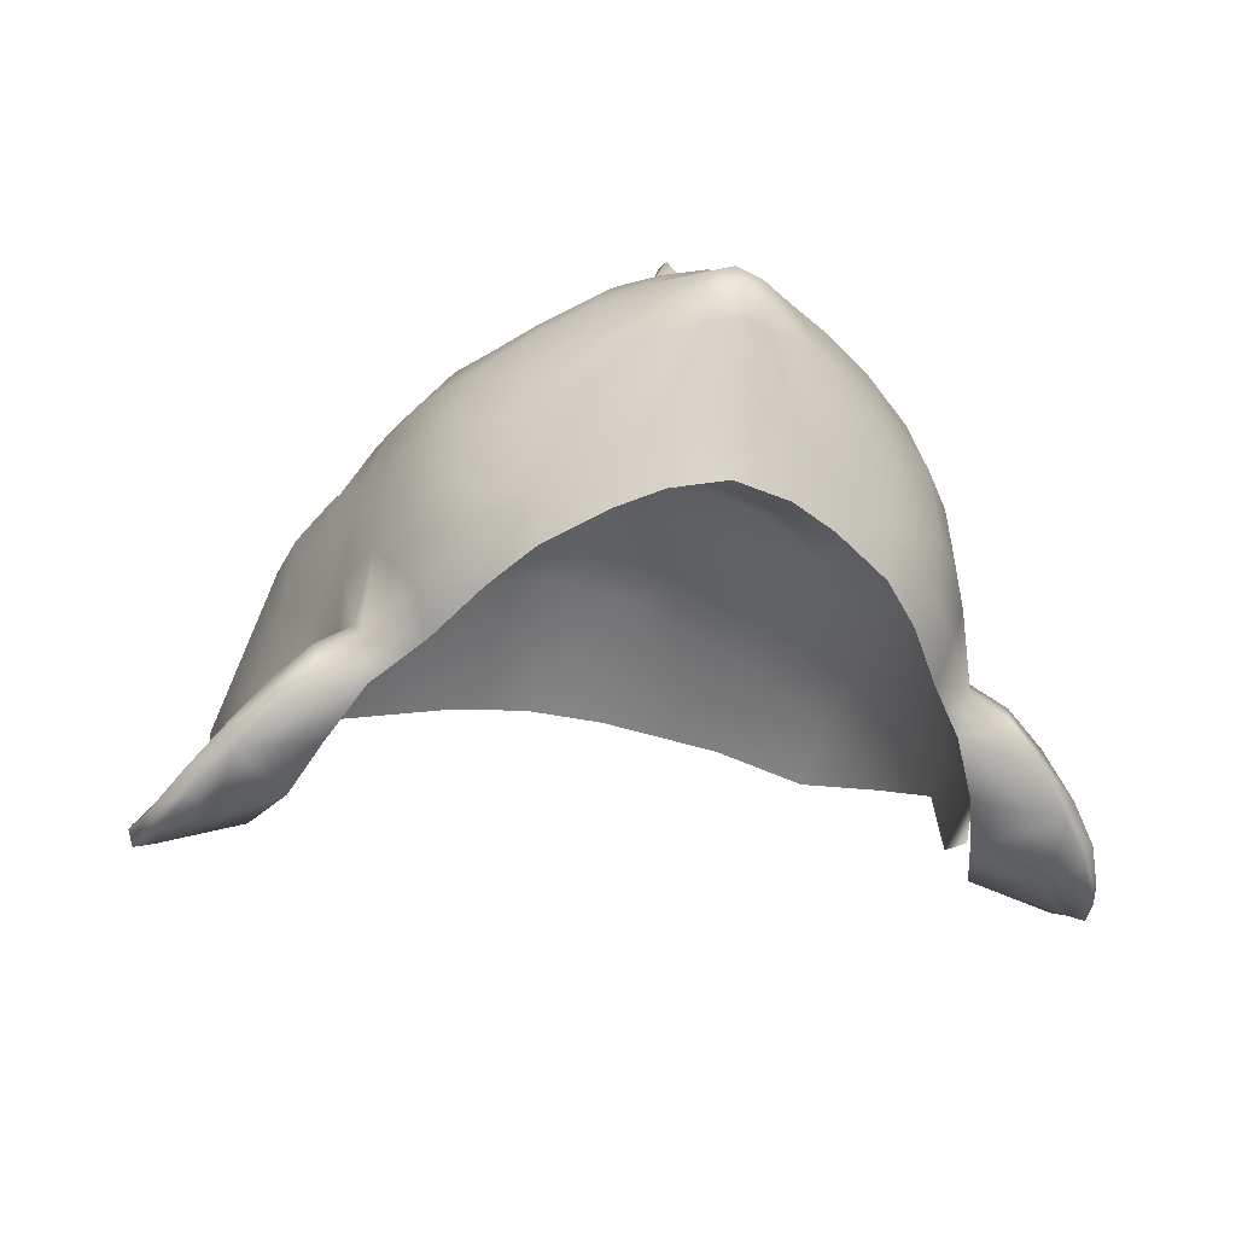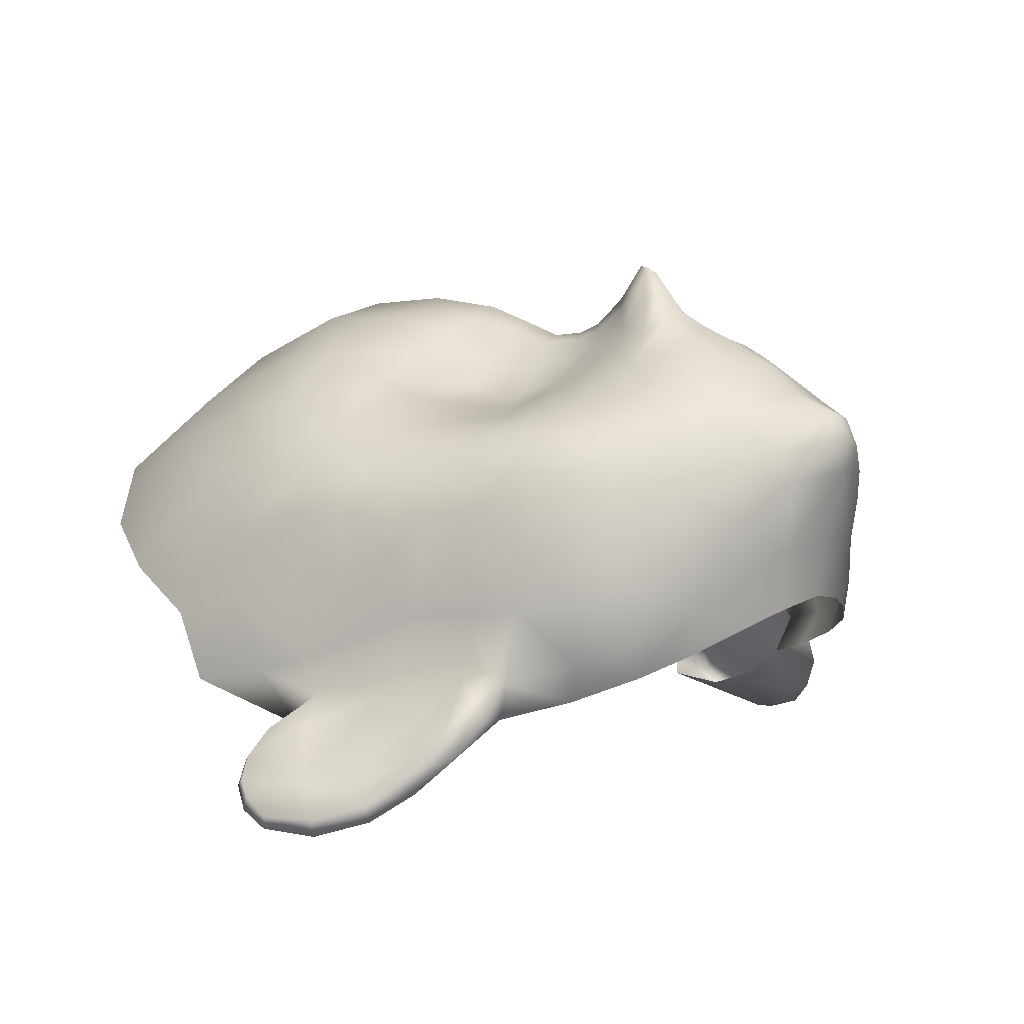
<metadata>
{"format":"obj","ext":"obj","renderer":"f3d","projection":"perspective","resolution":1024,"background":"white","views":[{"elev":-24.7,"azim":-13.2,"up":"+Z"},{"elev":6.5,"azim":-51.4,"up":"+Z"}]}
</metadata>
<code>
g Face
v -0.06577 1.572 0.07919
v -0.06619 1.553 0.08087
v -0.07238 1.552 0.06757
v -0.07331 1.569 0.06461
v -0.06526 1.537 0.0832
v -0.07094 1.536 0.0725
v -0.05265 1.573 0.09219
v -0.05479 1.554 0.0958
v -0.05355 1.538 0.09355
v -0.0688 1.525 0.0743
v -0.06212 1.525 0.08245
v -0.0637 1.514 0.07781
v -0.05588 1.511 0.08618
v -0.05176 1.525 0.09139
v -0.07843 1.548 0.05084
v -0.07434 1.534 0.05412
v -0.08057 1.565 0.04699
v -0.03932 1.574 0.1034
v -0.03931 1.598 0.09369
v -0.05227 1.595 0.08447
v -0.04566 1.619 0.07554
v -0.019 1.598 0.1041
v -0.01852 1.625 0.08321
v 2.616e-22 1.627 0.08518
v 2.616e-22 1.599 0.1079
v -0.01861 1.574 0.1147
v -0.03972 1.554 0.1074
v -0.01651 1.554 0.1157
v -0.02225 1.539 0.1073
v -0.01306 1.538 0.112
v 2.616e-22 1.554 0.12
v 2.616e-22 1.574 0.1183
v -0.006913 1.537 0.1152
v -0.009869 1.525 0.1054
v -0.01948 1.527 0.09872
v -0.03791 1.539 0.1015
v -0.03783 1.526 0.09691
v -0.01306 1.538 0.112
v -0.004628 1.526 0.112
v -0.003528 1.515 0.1092
v -0.007811 1.514 0.1044
v -0.02022 1.518 0.09753
v -0.01658 1.511 0.09837
v -0.01438 1.503 0.1012
v -0.006769 1.505 0.1058
v -0.005986 1.499 0.109
v -0.01246 1.497 0.1041
v -0.02648 1.51 0.09496
v -0.03859 1.507 0.09311
v -0.03778 1.5 0.09454
v -0.02506 1.502 0.09791
v -0.0489 1.508 0.09042
v -0.03622 1.492 0.09633
v -0.02331 1.495 0.1007
v -0.04802 1.49 0.0913
v -0.04872 1.499 0.09103
v -0.05628 1.5 0.08461
v -0.01991 1.486 0.104
v -0.01024 1.489 0.1084
v -0.004586 1.492 0.114
v -0.00183 1.494 0.1183
v -0.001197 1.488 0.1265
v -0.003651 1.485 0.1205
v -0.002564 1.501 0.1125
v -0.002863 1.507 0.1101
v -0.008093 1.483 0.1126
v -0.002555 1.483 0.122
v -0.004755 1.479 0.1161
v -0.01728 1.479 0.106
v -0.01546 1.472 0.1081
v -0.005538 1.471 0.1126
v 2.616e-22 1.471 0.1145
v 2.616e-22 1.478 0.1179
v 2.616e-22 1.496 0.1205
v 2.616e-22 1.49 0.1285
v 2.616e-22 1.502 0.1145
v 2.616e-22 1.481 0.1224
v 2.616e-22 1.485 0.1269
v -0.01423 1.464 0.1071
v -0.007034 1.464 0.1099
v 2.616e-22 1.464 0.1116
v 2.616e-22 1.458 0.1084
v -0.007843 1.459 0.1069
v 2.616e-22 1.453 0.1059
v -0.007953 1.454 0.104
v 2.616e-22 1.471 0.1145
v -0.006428 1.446 0.09873
v -0.01442 1.448 0.09717
v 2.616e-22 1.446 0.09991
v -0.005582 1.436 0.09394
v 2.616e-22 1.435 0.09553
v 2.616e-22 1.432 0.09011
v -0.005495 1.433 0.088
v 2.616e-22 1.433 0.08287
v -0.005692 1.434 0.0821
v -0.01278 1.44 0.06504
v 2.616e-22 1.437 0.06714
v 2.616e-22 1.439 0.0534
v -0.01165 1.441 0.05131
v -0.0233 1.445 0.05868
v -0.02086 1.445 0.04808
v -0.03408 1.451 0.05218
v -0.0329 1.452 0.04264
v -0.0408 1.46 0.03765
v -0.04514 1.46 0.0448
v -0.0468 1.461 0.0586
v -0.03558 1.451 0.06568
v -0.04641 1.464 0.0734
v -0.03574 1.454 0.07803
v -0.05276 1.473 0.07043
v -0.05349 1.47 0.05497
v -0.05766 1.483 0.06868
v -0.05854 1.481 0.05299
v -0.06061 1.494 0.07084
v -0.06261 1.491 0.05133
v -0.06625 1.505 0.05036
v -0.05439 1.487 0.08286
v -0.06325 1.503 0.07404
v -0.06746 1.511 0.06391
v -0.07146 1.523 0.05731
v -0.07182 1.518 0.04421
v -0.07543 1.528 0.03998
v -0.07023 1.512 0.03205
v -0.06327 1.493 0.03726
v -0.06095 1.486 0.03921
v -0.04421 1.48 0.09228
v -0.04962 1.476 0.08364
v -0.03261 1.483 0.09845
v -0.02947 1.476 0.09968
v -0.07989 1.54 0.03585
v -0.08075 1.559 0.03188
v -0.07557 1.531 0.0232
v -0.0247 1.468 0.1016
v -0.01712 1.461 0.1042
v -0.04375 1.468 0.08503
v -0.03852 1.472 0.093
v -0.03068 1.463 0.09565
v -0.0334 1.459 0.09004
v -0.02556 1.447 0.08283
v -0.02554 1.444 0.07318
v -0.0148 1.437 0.08116
v -0.01504 1.441 0.08815
v -0.02267 1.452 0.09435
v -0.0205 1.457 0.1
v -0.04904 1.473 0.03188
v -0.05192 1.47 0.04062
v -0.0408 1.46 0.03765
v -0.05977 1.483 0.03648
v -0.05796 1.486 0.02766
v -0.0647 1.591 0.07273
v -0.0751 1.585 0.05545
v -0.06277 1.606 0.06358
v 2.616e-22 1.554 0.12
v 2.616e-22 1.535 0.1181
v 2.616e-22 1.525 0.1148
v 2.616e-22 1.515 0.1114
v 2.616e-22 1.515 0.1114
v 2.616e-22 1.508 0.1122
v 2.616e-22 1.502 0.1145
v 0.01861 1.574 0.1147
v 0.01651 1.554 0.1157
v 0.03972 1.554 0.1074
v 0.03932 1.574 0.1034
v 0.02225 1.539 0.1073
v 0.01306 1.538 0.112
v 0.006913 1.537 0.1152
v 0.009869 1.525 0.1054
v 0.01948 1.527 0.09872
v 0.03791 1.539 0.1015
v 0.03783 1.526 0.09691
v 0.004628 1.526 0.112
v 0.003528 1.515 0.1092
v 0.007811 1.514 0.1044
v 0.01306 1.538 0.112
v 0.02022 1.518 0.09753
v 0.01658 1.511 0.09837
v 0.01438 1.503 0.1012
v 0.006769 1.505 0.1058
v 0.005986 1.499 0.109
v 0.01246 1.497 0.1041
v 0.02648 1.51 0.09496
v 0.03859 1.507 0.09311
v 0.03778 1.5 0.09454
v 0.02506 1.502 0.09791
v 0.05176 1.525 0.09139
v 0.0489 1.508 0.09042
v 0.03622 1.492 0.09633
v 0.02331 1.495 0.1007
v 0.04802 1.49 0.0913
v 0.04872 1.499 0.09103
v 0.05628 1.5 0.08461
v 0.05588 1.511 0.08618
v 0.01991 1.486 0.104
v 0.01024 1.489 0.1084
v 0.004586 1.492 0.114
v 0.00183 1.494 0.1183
v 0.001197 1.488 0.1265
v 0.003651 1.485 0.1205
v 0.002564 1.501 0.1125
v 0.002863 1.507 0.1101
v 0.008093 1.483 0.1126
v 0.002555 1.483 0.122
v 0.004755 1.479 0.1161
v 0.01728 1.479 0.106
v 0.01546 1.472 0.1081
v 0.005538 1.471 0.1126
v 2.616e-22 1.478 0.1179
v 2.616e-22 1.496 0.1205
v 2.616e-22 1.49 0.1285
v 2.616e-22 1.481 0.1224
v 2.616e-22 1.485 0.1269
v 0.01423 1.464 0.1071
v 0.007034 1.464 0.1099
v 2.616e-22 1.464 0.1116
v 2.616e-22 1.458 0.1084
v 0.007843 1.459 0.1069
v 2.616e-22 1.453 0.1059
v 0.007953 1.454 0.104
v 0.006428 1.446 0.09873
v 0.01442 1.448 0.09717
v 2.616e-22 1.446 0.09991
v 0.005582 1.436 0.09394
v 2.616e-22 1.435 0.09553
v 2.616e-22 1.432 0.09011
v 0.005495 1.433 0.088
v 2.616e-22 1.433 0.08287
v 0.005692 1.434 0.0821
v 0.01278 1.44 0.06504
v 2.616e-22 1.437 0.06714
v 2.616e-22 1.439 0.0534
v 0.01165 1.441 0.05131
v 0.0233 1.445 0.05868
v 0.02086 1.445 0.04808
v 0.03408 1.451 0.05218
v 0.0329 1.452 0.04264
v 0.0408 1.46 0.03765
v 0.04514 1.46 0.0448
v 0.0468 1.461 0.0586
v 0.03558 1.451 0.06568
v 0.04641 1.464 0.0734
v 0.03574 1.454 0.07803
v 0.05276 1.473 0.07043
v 0.05349 1.47 0.05497
v 0.05766 1.483 0.06868
v 0.05854 1.481 0.05299
v 0.06061 1.494 0.07084
v 0.06261 1.491 0.05133
v 0.06625 1.505 0.05036
v 0.05439 1.487 0.08286
v 0.06325 1.503 0.07404
v 0.06746 1.511 0.06391
v 0.07146 1.523 0.05731
v 0.07182 1.518 0.04421
v 0.07434 1.534 0.05412
v 0.07543 1.528 0.03998
v 0.07023 1.512 0.03205
v 0.06327 1.493 0.03726
v 0.06095 1.486 0.03921
v 0.04421 1.48 0.09228
v 0.04962 1.476 0.08364
v 0.03261 1.483 0.09845
v 0.02947 1.476 0.09968
v 0.07843 1.548 0.05084
v 0.07094 1.536 0.0725
v 0.07238 1.552 0.06757
v 0.06526 1.537 0.0832
v 0.06619 1.553 0.08087
v 0.06577 1.572 0.07919
v 0.07331 1.569 0.06461
v 0.05265 1.573 0.09219
v 0.05479 1.554 0.0958
v 0.05355 1.538 0.09355
v 0.0688 1.525 0.0743
v 0.06212 1.525 0.08245
v 0.0637 1.514 0.07781
v 0.08057 1.565 0.04699
v 0.03931 1.598 0.09369
v 0.05227 1.595 0.08447
v 0.04566 1.619 0.07554
v 0.019 1.598 0.1041
v 0.01852 1.625 0.08321
v 2.616e-22 1.627 0.08518
v 2.616e-22 1.599 0.1079
v 2.616e-22 1.574 0.1183
v 0.0647 1.591 0.07273
v 0.06277 1.606 0.06358
v 0.0751 1.585 0.05545
v 0.08075 1.559 0.03188
v 0.07989 1.54 0.03585
v 0.07557 1.531 0.0232
v 0.07548 1.526 0.0314
v 0.07557 1.531 0.0232
v 2.616e-22 1.488 0.1281
v 2.616e-22 1.488 0.1281
v -0.07548 1.526 0.0314
v -0.07557 1.531 0.0232
v 0.04904 1.473 0.03188
v 0.0408 1.46 0.03765
v 0.05192 1.47 0.04062
v 0.05977 1.483 0.03648
v 0.05796 1.486 0.02766
v 2.616e-22 1.535 0.1181
v 2.616e-22 1.525 0.1148
v 2.616e-22 1.508 0.1122
v 0.04375 1.468 0.08503
v 0.03852 1.472 0.093
v 0.0334 1.459 0.09004
v 0.02556 1.447 0.08283
v 0.02554 1.444 0.07318
v 0.0148 1.437 0.08116
v 0.01504 1.441 0.08815
v 0.02267 1.452 0.09435
v 0.0205 1.457 0.1
v 0.03068 1.463 0.09565
v 0.0247 1.468 0.1016
v 0.01712 1.461 0.1042
v 0.09494 1.51 0.008384
v 0.0899 1.518 0.01468
v 0.09805 1.521 0.007903
v 0.08986 1.499 0.01239
v 0.08216 1.505 0.01905
v 0.08374 1.492 0.01874
v 0.07579 1.497 0.02406
v 0.06327 1.493 0.03726
v 0.07023 1.512 0.03205
v 0.08211 1.524 0.02564
v 0.07548 1.526 0.0314
v 0.08654 1.531 0.02458
v 0.08436 1.533 0.02333
v 0.07725 1.531 0.02288
v 0.09023 1.534 0.01749
v 0.09183 1.532 0.01913
v 0.08796 1.499 0.008108
v 0.08157 1.491 0.01428
v 0.07447 1.485 0.02266
v 0.07591 1.488 0.02745
v 0.0685 1.486 0.03449
v 0.06786 1.483 0.02945
v 0.05977 1.483 0.03648
v 0.06095 1.486 0.03921
v 0.09023 1.534 0.01749
v 0.0944 1.533 0.01256
v 0.09536 1.531 0.01431
v 0.09712 1.527 0.01123
v 0.09668 1.529 0.008013
v 0.09702 1.522 0.004814
v 0.09702 1.522 0.004814
v 0.09384 1.51 0.004268
v 0.09233 1.523 0.006489
v 0.09384 1.51 0.004268
v 0.09702 1.522 0.004814
v 0.08372 1.508 0.006263
v 0.09668 1.529 0.008013
v 0.09259 1.529 0.008556
v 0.0893 1.533 0.01304
v 0.0944 1.533 0.01256
v 0.07472 1.529 0.01423
v 0.06909 1.513 0.01438
v 0.08157 1.491 0.01428
v 0.06443 1.498 0.01976
v 0.05796 1.486 0.02766
v 0.07447 1.485 0.02266
v 0.06786 1.483 0.02945
v 0.08796 1.499 0.008108
v 0.09023 1.534 0.01749
v 0.07725 1.531 0.02288
v 0.05977 1.483 0.03648
v -0.09494 1.51 0.008384
v -0.09805 1.521 0.007903
v -0.0899 1.518 0.01468
v -0.08986 1.499 0.01239
v -0.08216 1.505 0.01905
v -0.08374 1.492 0.01874
v -0.07579 1.497 0.02406
v -0.06327 1.493 0.03726
v -0.07023 1.512 0.03205
v -0.08211 1.524 0.02564
v -0.07548 1.526 0.0314
v -0.08654 1.531 0.02458
v -0.08436 1.533 0.02333
v -0.07725 1.531 0.02288
v -0.09023 1.534 0.01749
v -0.09183 1.532 0.01913
v -0.08796 1.499 0.008108
v -0.08157 1.491 0.01428
v -0.07447 1.485 0.02266
v -0.07591 1.488 0.02745
v -0.0685 1.486 0.03449
v -0.06786 1.483 0.02945
v -0.05977 1.483 0.03648
v -0.06095 1.486 0.03921
v -0.09536 1.531 0.01431
v -0.0944 1.533 0.01256
v -0.09023 1.534 0.01749
v -0.09712 1.527 0.01123
v -0.09668 1.529 0.008013
v -0.09702 1.522 0.004814
v -0.09702 1.522 0.004814
v -0.09384 1.51 0.004268
v -0.09233 1.523 0.006489
v -0.09702 1.522 0.004814
v -0.09384 1.51 0.004268
v -0.08372 1.508 0.006263
v -0.09668 1.529 0.008013
v -0.09259 1.529 0.008556
v -0.0893 1.533 0.01304
v -0.0944 1.533 0.01256
v -0.07472 1.529 0.01423
v -0.06909 1.513 0.01438
v -0.08157 1.491 0.01428
v -0.06443 1.498 0.01976
v -0.05796 1.486 0.02766
v -0.07447 1.485 0.02266
v -0.06786 1.483 0.02945
v -0.08796 1.499 0.008108
v -0.09023 1.534 0.01749
v -0.07725 1.531 0.02288
v -0.05977 1.483 0.03648
g Face_0
f 3 2 1
f 4 3 1
f 5 2 3
f 6 5 3
f 1 2 7
f 2 8 7
f 9 8 2
f 5 9 2
f 5 6 10
f 11 5 10
f 9 5 11
f 10 12 11
f 12 13 11
f 14 9 11
f 14 11 13
f 3 15 6
f 3 4 15
f 15 16 6
f 4 17 15
f 7 8 18
f 7 18 19
f 20 7 19
f 21 20 19
f 19 22 21
f 19 18 22
f 22 23 21
f 23 22 24
f 22 25 24
f 22 26 25
f 18 26 22
f 18 27 26
f 27 28 26
f 27 29 28
f 29 30 28
f 28 31 26
f 31 32 26
f 26 32 25
f 30 33 28
f 34 30 29
f 35 34 29
f 35 29 36
f 36 29 27
f 36 37 35
f 33 38 34
f 39 33 34
f 39 34 40
f 34 41 40
f 41 34 42
f 34 35 42
f 42 35 37
f 43 41 42
f 43 44 41
f 44 45 41
f 40 41 45
f 46 45 44
f 47 46 44
f 44 43 48
f 43 42 48
f 48 42 37
f 49 48 37
f 48 49 50
f 51 48 50
f 51 44 48
f 37 14 49
f 14 52 49
f 51 50 53
f 54 51 53
f 54 47 44
f 51 54 44
f 55 53 50
f 56 55 50
f 56 50 49
f 52 56 49
f 57 56 52
f 13 57 52
f 52 14 13
f 54 58 47
f 58 59 47
f 47 59 60
f 46 47 60
f 46 60 61
f 62 61 60
f 63 62 60
f 64 46 61
f 64 65 46
f 65 45 46
f 60 59 66
f 63 60 66
f 67 63 66
f 63 67 62
f 68 67 66
f 68 66 69
f 69 66 59
f 58 69 59
f 70 68 69
f 71 68 70
f 71 72 68
f 72 73 68
f 64 61 74
f 61 75 74
f 61 62 75
f 76 64 74
f 77 67 68
f 73 77 68
f 77 78 67
f 71 70 79
f 80 71 79
f 71 80 81
f 82 81 80
f 83 82 80
f 83 80 79
f 84 82 83
f 85 84 83
f 86 71 81
f 85 87 84
f 87 85 88
f 87 89 84
f 90 87 88
f 89 87 90
f 91 89 90
f 92 91 90
f 93 92 90
f 94 92 93
f 95 94 93
f 95 96 94
f 96 97 94
f 98 97 96
f 99 98 96
f 99 96 100
f 101 99 100
f 101 100 102
f 103 101 102
f 104 103 102
f 105 104 102
f 105 102 106
f 102 107 106
f 102 100 107
f 108 106 107
f 109 108 107
f 106 108 110
f 111 106 110
f 106 111 105
f 111 110 112
f 113 111 112
f 112 114 113
f 114 115 113
f 114 116 115
f 112 117 114
f 112 110 117
f 117 57 114
f 57 118 114
f 114 118 116
f 118 119 116
f 116 119 120
f 121 116 120
f 120 16 121
f 16 122 121
f 123 116 121
f 123 121 122
f 124 116 123
f 115 116 124
f 125 115 124
f 125 113 115
f 56 57 117
f 55 56 117
f 126 55 117
f 127 126 117
f 53 55 126
f 128 53 126
f 54 53 128
f 58 54 128
f 58 128 129
f 69 58 129
f 122 16 15
f 130 122 15
f 130 15 131
f 132 130 131
f 131 15 17
f 69 129 133
f 70 69 133
f 70 133 134
f 126 127 135
f 136 126 135
f 128 126 136
f 129 128 136
f 129 136 137
f 133 129 137
f 137 136 135
f 135 138 137
f 138 135 109
f 135 108 109
f 108 135 127
f 110 108 127
f 110 127 117
f 138 109 139
f 139 109 140
f 109 107 140
f 100 140 107
f 100 96 140
f 96 141 140
f 139 140 141
f 141 96 95
f 95 93 141
f 142 141 93
f 142 139 141
f 90 142 93
f 88 142 90
f 142 88 143
f 143 139 142
f 144 143 88
f 143 144 137
f 133 137 144
f 134 133 144
f 144 85 134
f 88 85 144
f 85 83 134
f 134 83 79
f 138 143 137
f 139 143 138
f 79 70 134
f 147 146 145
f 146 148 145
f 146 113 148
f 111 113 146
f 111 146 105
f 105 146 104
f 148 149 145
f 125 148 113
f 152 151 150
f 21 152 150
f 20 21 150
f 20 150 1
f 150 151 1
f 7 20 1
f 151 4 1
f 17 4 151
f 33 154 153
f 28 33 153
f 33 39 154
f 39 155 154
f 156 155 39
f 40 156 39
f 40 65 157
f 65 158 157
f 65 64 158
f 64 159 158
f 65 40 45
f 153 161 160
f 161 162 160
f 162 163 160
f 164 162 161
f 165 164 161
f 166 165 161
f 165 167 164
f 167 168 164
f 164 168 169
f 164 169 162
f 170 169 168
f 166 171 167
f 167 171 172
f 173 167 172
f 174 166 167
f 167 173 175
f 168 167 175
f 168 175 170
f 173 176 175
f 177 176 173
f 178 177 173
f 173 172 178
f 178 179 177
f 179 180 177
f 176 177 181
f 175 176 181
f 175 181 170
f 181 182 170
f 182 181 183
f 181 184 183
f 177 184 181
f 185 170 182
f 186 185 182
f 183 184 187
f 184 188 187
f 188 184 177
f 180 188 177
f 187 189 183
f 189 190 183
f 190 186 182
f 183 190 182
f 190 191 186
f 191 192 186
f 185 186 192
f 193 188 180
f 194 193 180
f 180 179 195
f 194 180 195
f 195 179 196
f 196 197 195
f 197 198 195
f 179 199 196
f 200 199 179
f 178 200 179
f 195 198 201
f 194 195 201
f 198 202 201
f 202 198 197
f 202 203 201
f 201 203 204
f 204 193 194
f 201 204 194
f 203 205 204
f 203 206 205
f 86 206 203
f 207 86 203
f 196 199 208
f 209 196 208
f 209 197 196
f 199 159 208
f 210 207 203
f 202 210 203
f 211 210 202
f 205 206 212
f 206 213 212
f 213 206 214
f 214 215 213
f 215 216 213
f 213 216 212
f 215 217 216
f 217 218 216
f 206 72 214
f 219 218 217
f 218 219 220
f 221 219 217
f 219 222 220
f 219 221 222
f 221 223 222
f 223 224 222
f 224 225 222
f 224 226 225
f 226 227 225
f 228 227 226
f 229 228 226
f 229 230 228
f 230 231 228
f 228 231 232
f 231 233 232
f 232 233 234
f 233 235 234
f 235 236 234
f 236 237 234
f 234 237 238
f 239 234 238
f 232 234 239
f 238 240 239
f 240 241 239
f 240 238 242
f 238 243 242
f 243 238 237
f 242 243 244
f 243 245 244
f 246 244 245
f 247 246 245
f 248 246 247
f 249 244 246
f 242 244 249
f 191 249 246
f 250 191 246
f 250 246 248
f 251 250 248
f 251 248 252
f 248 253 252
f 254 252 253
f 255 254 253
f 248 256 253
f 253 256 255
f 248 257 256
f 248 247 257
f 247 258 257
f 245 258 247
f 191 190 249
f 190 189 249
f 189 259 249
f 259 260 249
f 189 187 259
f 187 261 259
f 187 188 261
f 188 193 261
f 261 193 262
f 193 204 262
f 254 255 263
f 254 263 264
f 263 265 264
f 266 264 265
f 267 266 265
f 267 265 268
f 265 269 268
f 269 265 263
f 267 268 270
f 271 267 270
f 272 266 267
f 271 272 267
f 264 266 273
f 266 274 273
f 266 272 274
f 275 273 274
f 192 275 274
f 272 185 274
f 274 185 192
f 276 269 263
f 271 270 163
f 163 270 277
f 270 278 277
f 278 270 268
f 278 279 277
f 280 277 279
f 163 277 280
f 281 280 279
f 280 281 282
f 283 280 282
f 160 280 283
f 160 163 280
f 284 160 283
f 284 153 160
f 279 278 285
f 286 279 285
f 287 286 285
f 285 278 268
f 287 285 268
f 269 287 268
f 269 276 287
f 263 288 276
f 263 289 288
f 255 289 263
f 289 290 288
f 255 291 289
f 291 292 289
f 256 291 255
f 209 62 293
f 293 62 78
f 67 211 62
f 78 202 197
f 197 294 211
f 197 75 294
f 8 27 18
f 36 27 8
f 9 36 8
f 37 36 9
f 14 37 9
f 13 118 57
f 13 12 118
f 12 119 118
f 12 10 119
f 10 120 119
f 10 6 120
f 6 16 120
f 295 122 130
f 296 295 130
f 295 123 122
f 299 298 297
f 300 299 297
f 245 299 300
f 245 243 299
f 299 243 237
f 299 237 236
f 301 300 297
f 300 258 245
f 166 161 31
f 302 166 31
f 171 166 302
f 303 171 302
f 303 157 171
f 157 172 171
f 200 172 156
f 304 200 156
f 199 200 304
f 76 199 304
f 172 200 178
f 162 271 163
f 162 169 271
f 169 272 271
f 169 170 272
f 170 185 272
f 260 242 249
f 240 242 260
f 305 240 260
f 260 259 305
f 259 306 305
f 259 261 306
f 261 262 306
f 240 305 241
f 305 307 241
f 241 307 308
f 241 308 309
f 239 241 309
f 309 232 239
f 228 232 309
f 310 228 309
f 309 308 310
f 228 310 227
f 225 227 310
f 310 311 225
f 308 311 310
f 311 222 225
f 311 220 222
f 220 311 312
f 312 308 307
f 308 312 311
f 312 313 220
f 312 307 314
f 313 312 314
f 307 305 314
f 314 315 313
f 262 315 314
f 262 204 315
f 204 205 315
f 315 205 316
f 315 316 313
f 306 262 314
f 306 314 305
f 218 313 316
f 218 220 313
f 216 218 316
f 216 316 212
f 205 212 316
f 250 192 191
f 275 192 250
f 251 275 250
f 273 275 251
f 252 273 251
f 264 273 252
f 254 264 252
f 319 318 317
f 320 317 318
f 321 320 318
f 322 320 321
f 323 322 321
f 323 321 324
f 321 325 324
f 325 321 318
f 325 318 326
f 327 325 326
f 326 328 327
f 328 329 327
f 327 329 330
f 329 328 331
f 331 330 329
f 328 332 331
f 326 332 328
f 332 326 318
f 320 333 317
f 334 333 320
f 322 334 320
f 335 334 322
f 336 335 322
f 324 336 323
f 336 322 323
f 336 337 335
f 324 337 336
f 337 338 335
f 337 339 338
f 337 340 339
f 324 340 337
f 342 341 332
f 343 342 332
f 342 343 344
f 345 342 344
f 344 319 345
f 319 346 345
f 344 343 318
f 319 344 318
f 343 332 318
f 319 317 347
f 317 348 347
f 333 348 317
f 351 350 349
f 350 352 349
f 351 349 353
f 349 354 353
f 354 355 353
f 355 356 353
f 355 354 357
f 354 349 357
f 349 352 357
f 352 358 357
f 352 359 358
f 359 360 358
f 361 360 359
f 362 361 359
f 363 361 362
f 350 364 352
f 352 364 359
f 356 355 365
f 365 355 366
f 366 355 357
f 367 361 363
f 370 369 368
f 368 371 370
f 371 372 370
f 371 373 372
f 373 374 372
f 372 374 375
f 376 372 375
f 372 376 370
f 370 376 377
f 376 378 377
f 379 377 378
f 380 379 378
f 380 378 381
f 379 380 382
f 381 382 380
f 383 379 382
f 383 377 379
f 377 383 370
f 384 371 368
f 385 373 371
f 384 385 371
f 385 386 373
f 386 387 373
f 387 375 374
f 373 387 374
f 388 387 386
f 388 375 387
f 389 388 386
f 390 388 389
f 391 388 390
f 391 375 388
f 393 392 383
f 394 393 383
f 392 393 395
f 393 396 395
f 369 395 396
f 397 369 396
f 392 395 370
f 395 369 370
f 383 392 370
f 368 369 398
f 399 368 398
f 399 384 368
f 402 401 400
f 403 402 400
f 400 401 404
f 405 400 404
f 406 405 404
f 407 406 404
f 405 406 408
f 400 405 408
f 403 400 408
f 409 403 408
f 410 403 409
f 411 410 409
f 411 412 410
f 412 413 410
f 412 414 413
f 415 402 403
f 415 403 410
f 406 407 416
f 406 416 417
f 406 417 408
f 412 418 414

</code>
